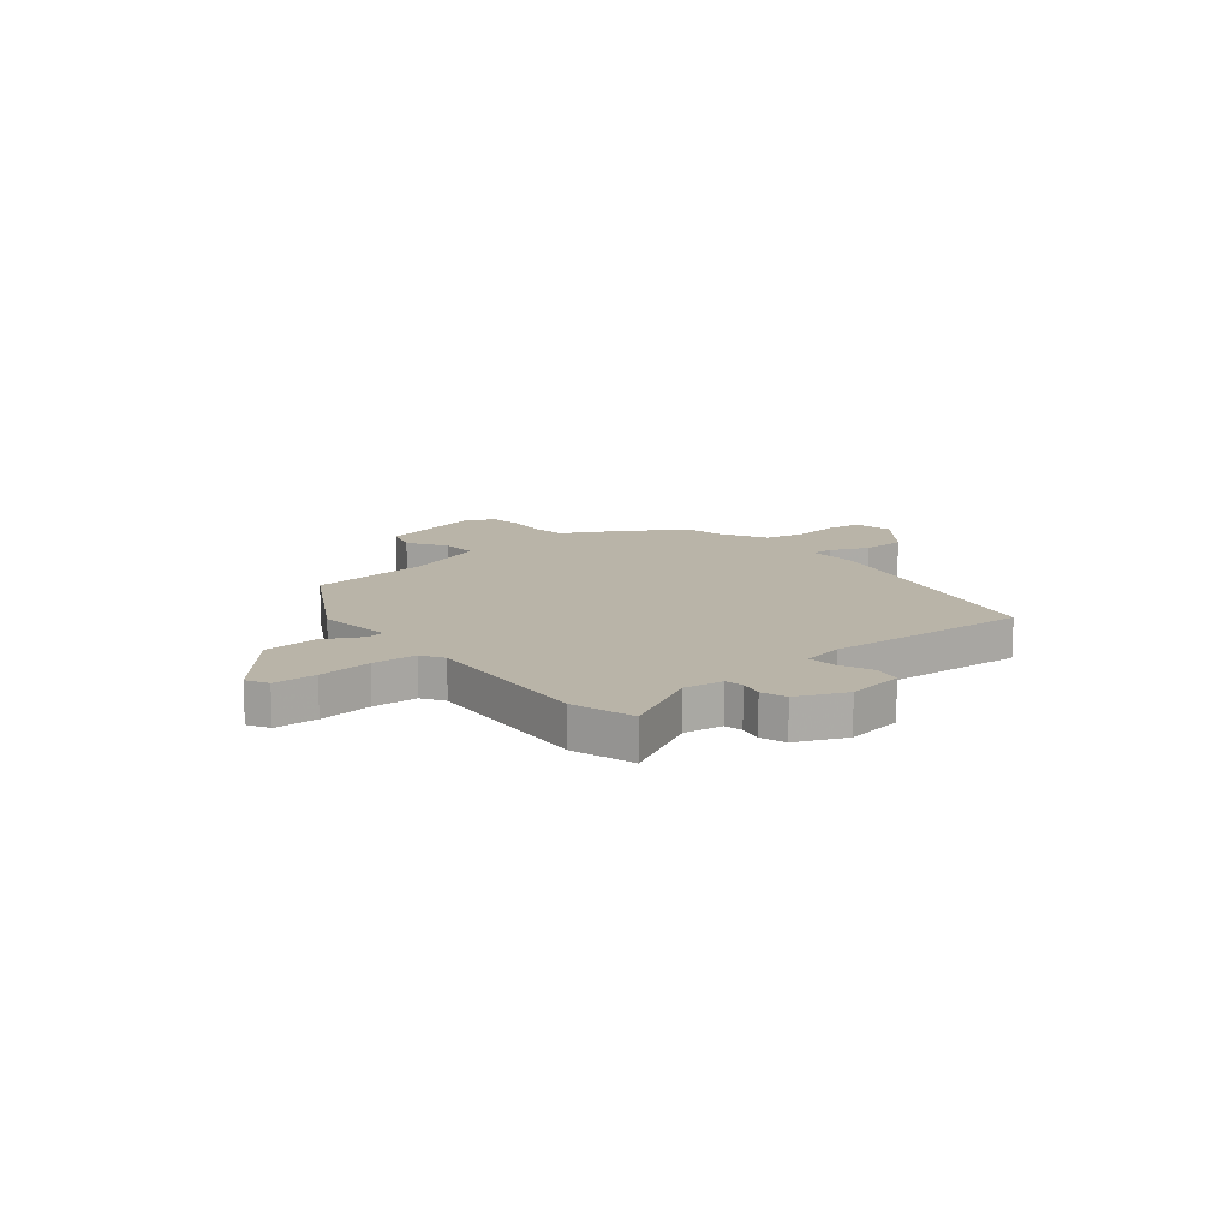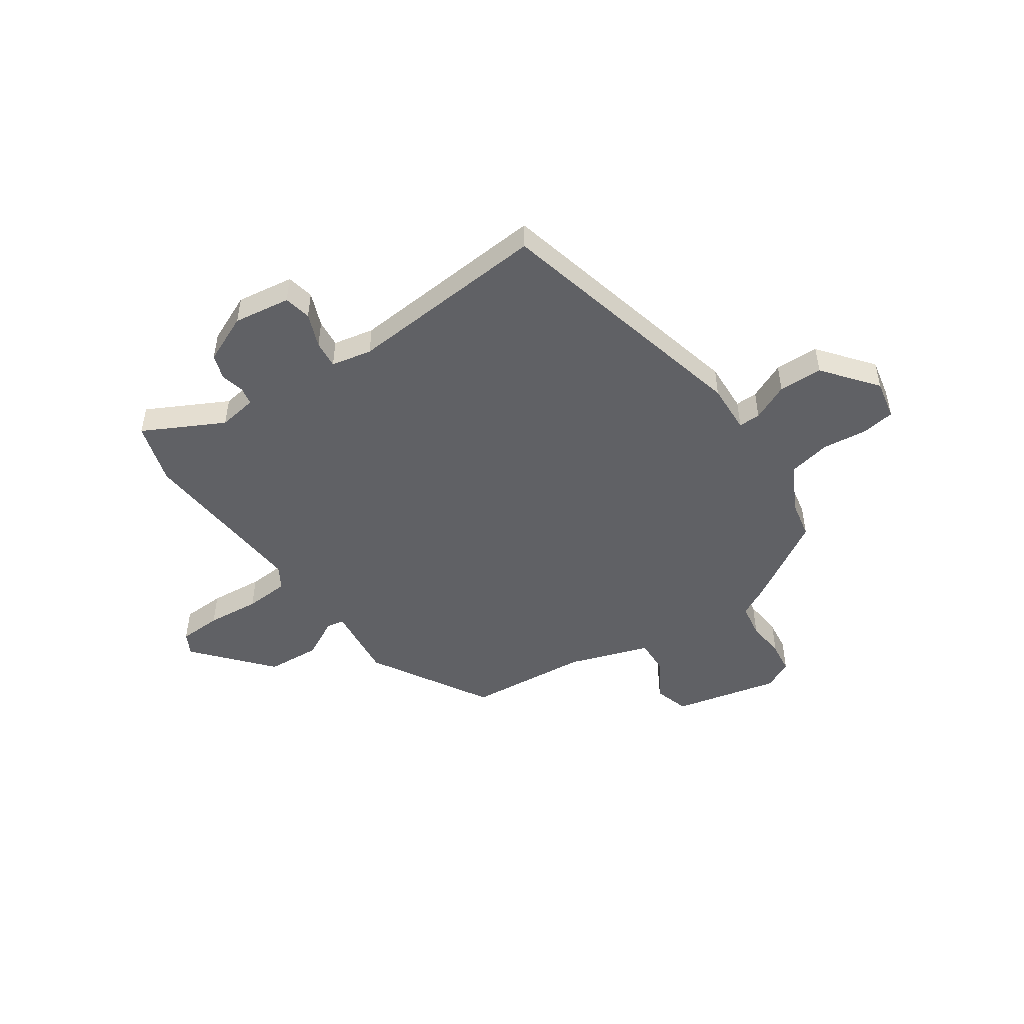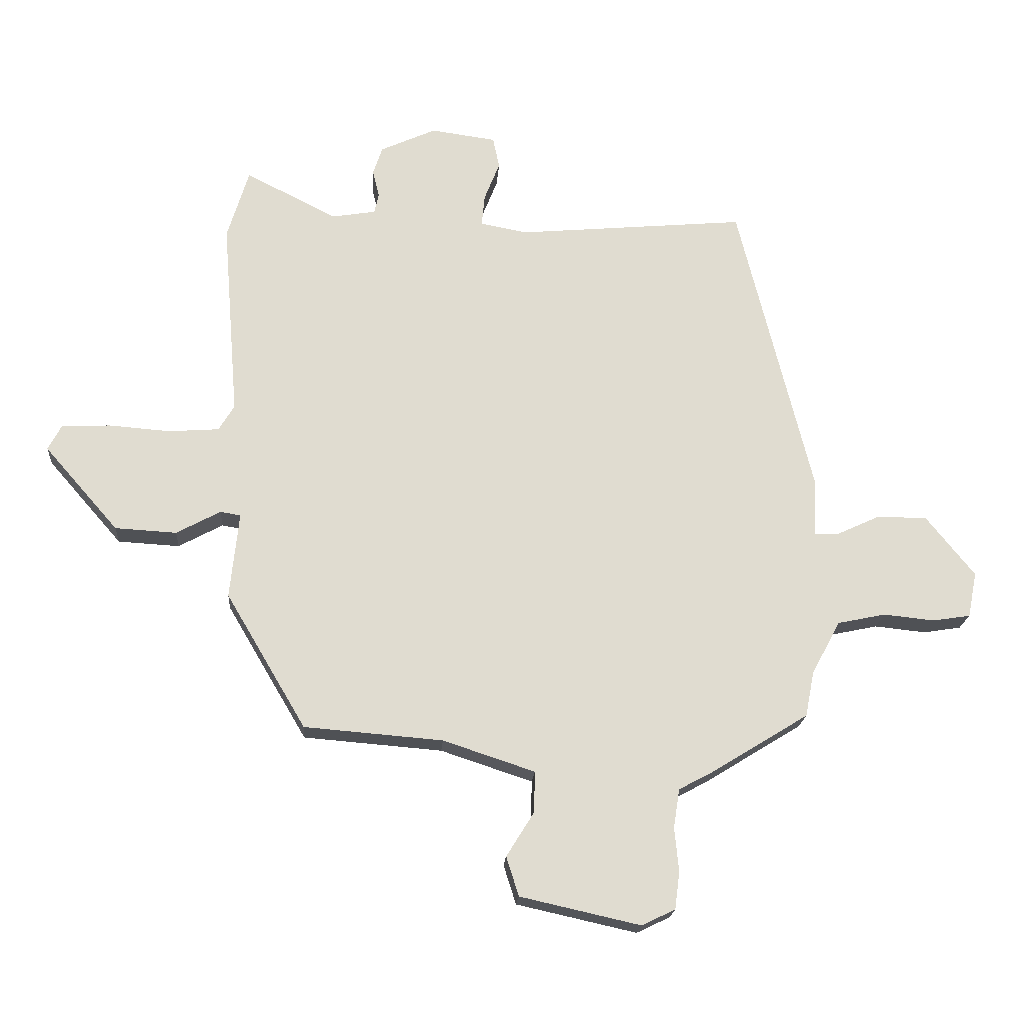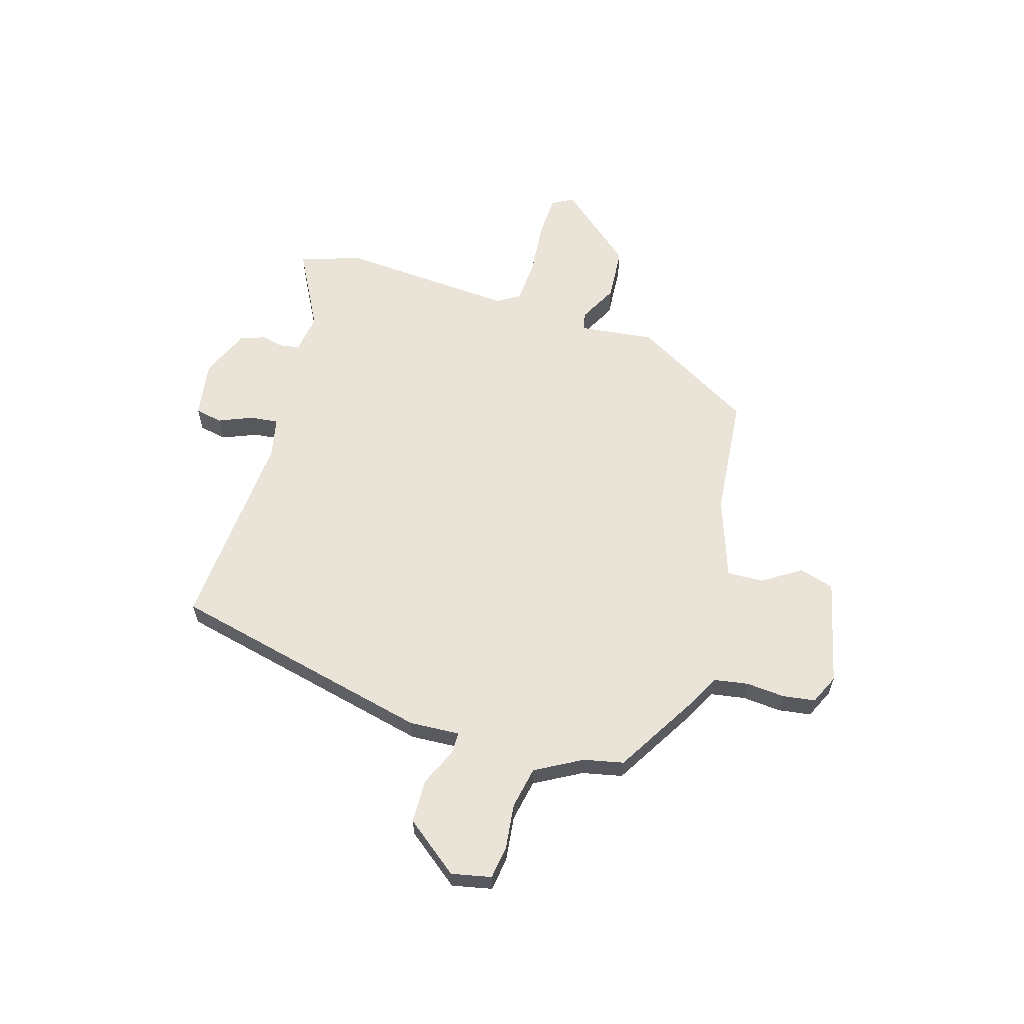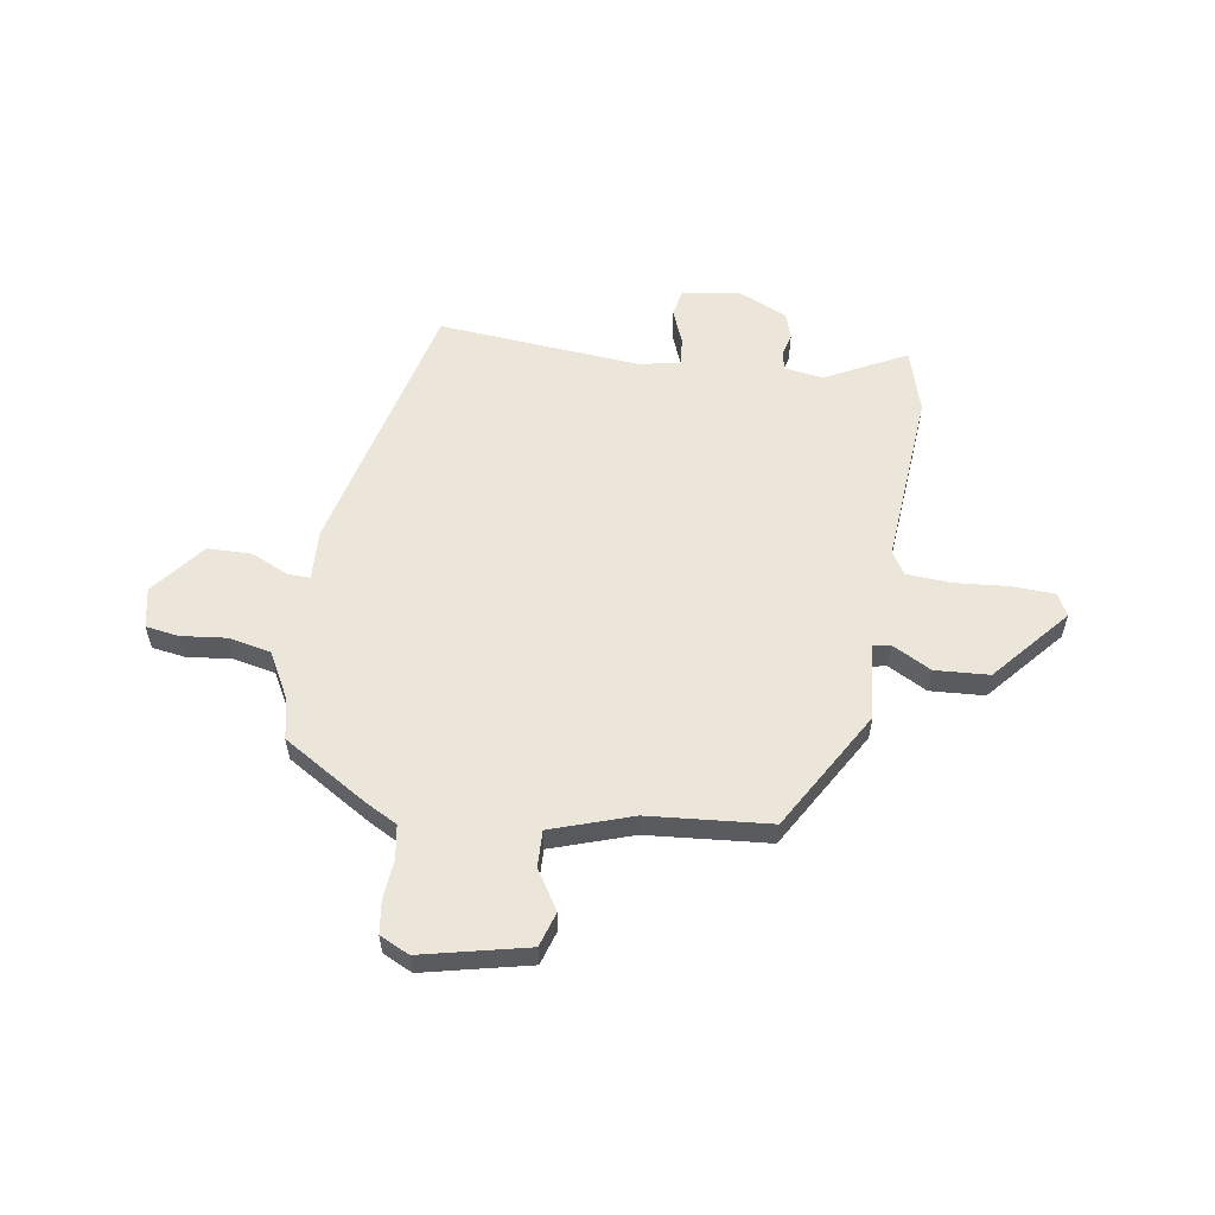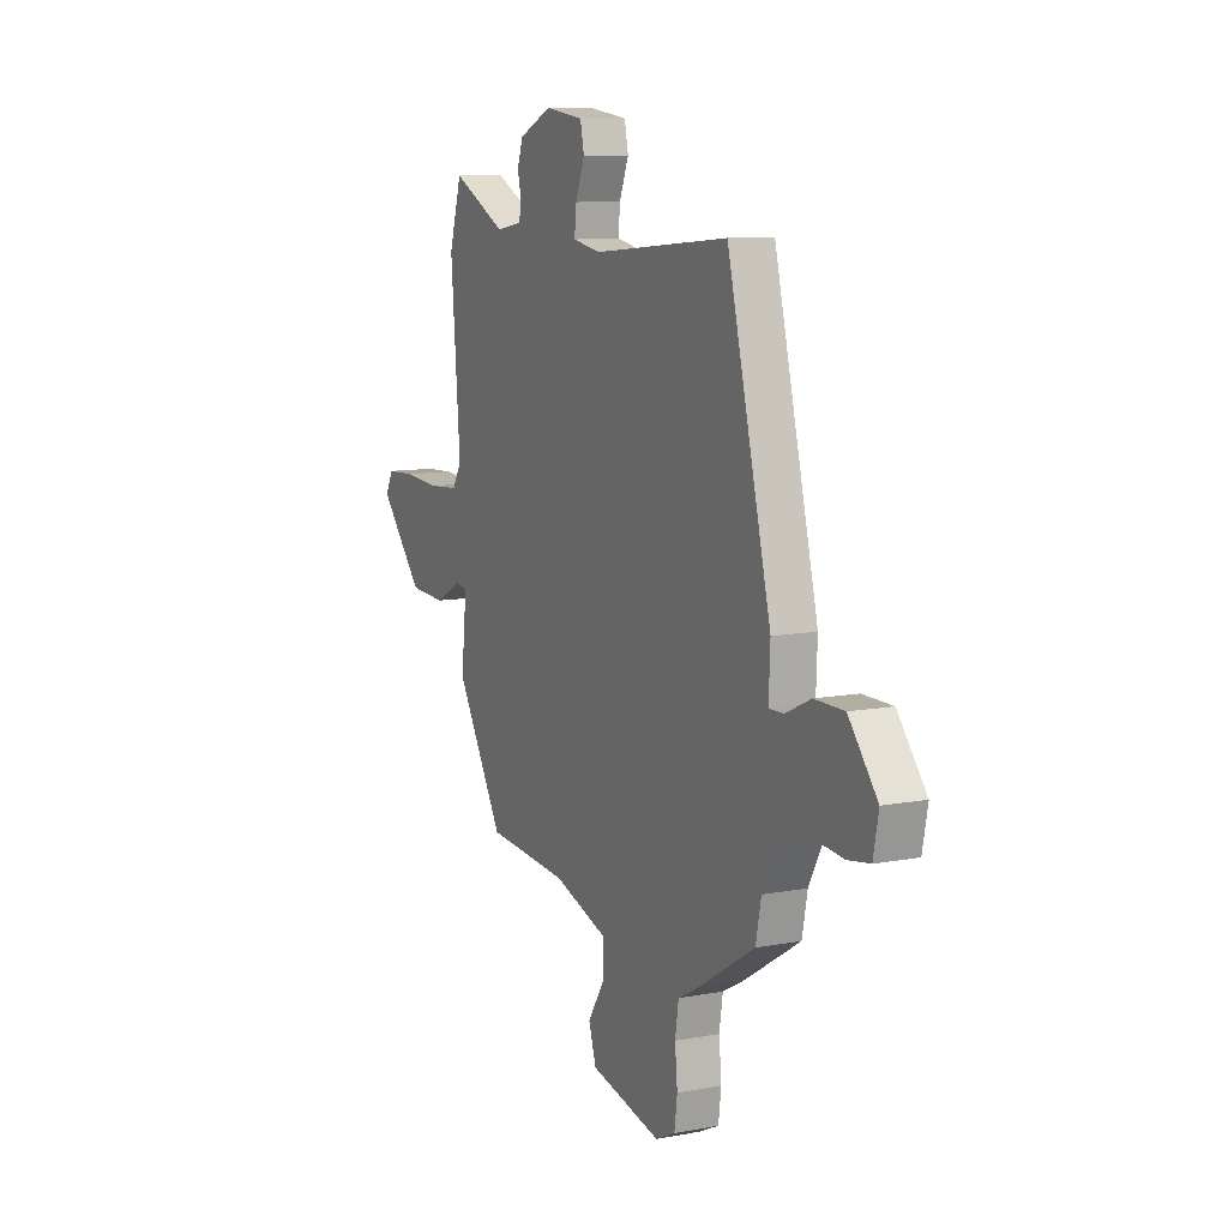
<metadata>
{"format":"obj","ext":"obj","renderer":"f3d","projection":"perspective","resolution":1024,"background":"white","views":[{"elev":13.2,"azim":-40.0,"up":"+Y"},{"elev":-48.7,"azim":34.1,"up":"+Y"},{"elev":-19.8,"azim":-3.9,"up":"+Z"},{"elev":61.0,"azim":105.8,"up":"+Y"},{"elev":57.3,"azim":-171.3,"up":"+Y"},{"elev":9.8,"azim":64.0,"up":"+Z"}]}
</metadata>
<code>
v 0.403 0.07 0.498
v 0.527 0.07 -0.004
v 0.523 0.07 -0.1
v 0.565 0.07 -0.099
v 0.636 0.07 -0.066
v 0.72 0.07 -0.067
v 0.801 0.07 -0.168
v 0.786 0.07 -0.244
v 0.723 0.07 -0.254
v 0.637 0.07 -0.245
v 0.557 0.07 -0.262
v 0.509 0.07 -0.351
v 0.494 0.07 -0.427
v 0.332 0.07 -0.527
v 0.274 0.07 -0.558
v 0.264 0.07 -0.623
v 0.271 0.07 -0.697
v 0.263 0.07 -0.759
v 0.207 0.07 -0.786
v 0.006 0.07 -0.741
v -0.015 0.07 -0.675
v 0.031 0.07 -0.601
v 0.033 0.07 -0.532
v -0.121 0.07 -0.481
v -0.353 0.07 -0.462
v -0.487 0.07 -0.235
v -0.472 0.07 -0.091
v -0.506 0.07 -0.085
v -0.58 0.07 -0.125
v -0.683 0.07 -0.119
v -0.807 0.07 0.023
v -0.785 0.07 0.065
v -0.703 0.07 0.069
v -0.601 0.07 0.061
v -0.516 0.07 0.067
v -0.49 0.07 0.11
v -0.517 0.07 0.443
v -0.481 0.07 0.562
v -0.328 0.07 0.484
v -0.254 0.07 0.496
v -0.247 0.07 0.53
v -0.258 0.07 0.575
v -0.242 0.07 0.623
v -0.149 0.07 0.665
v -0.04 0.07 0.65
v -0.029 0.07 0.598
v -0.055 0.07 0.532
v -0.06 0.07 0.479
v 0.018 0.07 0.464
v 0.403 0 0.498
v 0.527 0 -0.004
v 0.523 0 -0.1
v 0.565 0 -0.099
v 0.636 0 -0.066
v 0.72 0 -0.067
v 0.801 0 -0.168
v 0.786 0 -0.244
v 0.723 0 -0.254
v 0.637 0 -0.245
v 0.557 0 -0.262
v 0.509 0 -0.351
v 0.494 0 -0.427
v 0.332 0 -0.527
v 0.274 0 -0.558
v 0.264 0 -0.623
v 0.271 0 -0.697
v 0.263 0 -0.759
v 0.207 0 -0.786
v 0.006 0 -0.741
v -0.015 0 -0.675
v 0.031 0 -0.601
v 0.033 0 -0.532
v -0.121 0 -0.481
v -0.353 0 -0.462
v -0.487 0 -0.235
v -0.472 0 -0.091
v -0.506 0 -0.085
v -0.58 0 -0.125
v -0.683 0 -0.119
v -0.807 0 0.023
v -0.785 0 0.065
v -0.703 0 0.069
v -0.601 0 0.061
v -0.516 0 0.067
v -0.49 0 0.11
v -0.517 0 0.443
v -0.481 0 0.562
v -0.328 0 0.484
v -0.254 0 0.496
v -0.247 0 0.53
v -0.258 0 0.575
v -0.242 0 0.623
v -0.149 0 0.665
v -0.04 0 0.65
v -0.029 0 0.598
v -0.055 0 0.532
v -0.06 0 0.479
v 0.018 0 0.464
f 44 45 46 47
f 44 47 48
f 41 42 43 44
f 40 41 44 48
f 39 40 48 49
f 36 37 38 39
f 31 32 33 34
f 31 34 35
f 28 29 30 31
f 27 28 31 35
f 24 25 26 27
f 23 24 27 35
f 19 20 21 22
f 19 22 23
f 16 17 18 19
f 15 16 19 23
f 12 13 14 15
f 11 12 15 23
f 7 8 9 10
f 7 10 11
f 4 5 6 7
f 3 4 7 11
f 49 1 2 3
f 36 39 49 3
f 23 35 36
f 3 11 23 36
f 96 95 94 93
f 97 96 93
f 93 92 91 90
f 97 93 90 89
f 98 97 89 88
f 88 87 86 85
f 83 82 81 80
f 84 83 80
f 80 79 78 77
f 84 80 77 76
f 76 75 74 73
f 84 76 73 72
f 71 70 69 68
f 72 71 68
f 68 67 66 65
f 72 68 65 64
f 64 63 62 61
f 72 64 61 60
f 59 58 57 56
f 60 59 56
f 56 55 54 53
f 60 56 53 52
f 52 51 50 98
f 52 98 88 85
f 85 84 72
f 85 72 60 52
f 1 50 51 2
f 2 51 52 3
f 3 52 53 4
f 4 53 54 5
f 5 54 55 6
f 6 55 56 7
f 7 56 57 8
f 8 57 58 9
f 9 58 59 10
f 10 59 60 11
f 11 60 61 12
f 12 61 62 13
f 13 62 63 14
f 14 63 64 15
f 15 64 65 16
f 16 65 66 17
f 17 66 67 18
f 18 67 68 19
f 19 68 69 20
f 20 69 70 21
f 21 70 71 22
f 22 71 72 23
f 23 72 73 24
f 24 73 74 25
f 25 74 75 26
f 26 75 76 27
f 27 76 77 28
f 28 77 78 29
f 29 78 79 30
f 30 79 80 31
f 31 80 81 32
f 32 81 82 33
f 33 82 83 34
f 34 83 84 35
f 35 84 85 36
f 36 85 86 37
f 37 86 87 38
f 38 87 88 39
f 39 88 89 40
f 40 89 90 41
f 41 90 91 42
f 42 91 92 43
f 43 92 93 44
f 44 93 94 45
f 45 94 95 46
f 46 95 96 47
f 47 96 97 48
f 48 97 98 49
f 49 98 50 1

</code>
